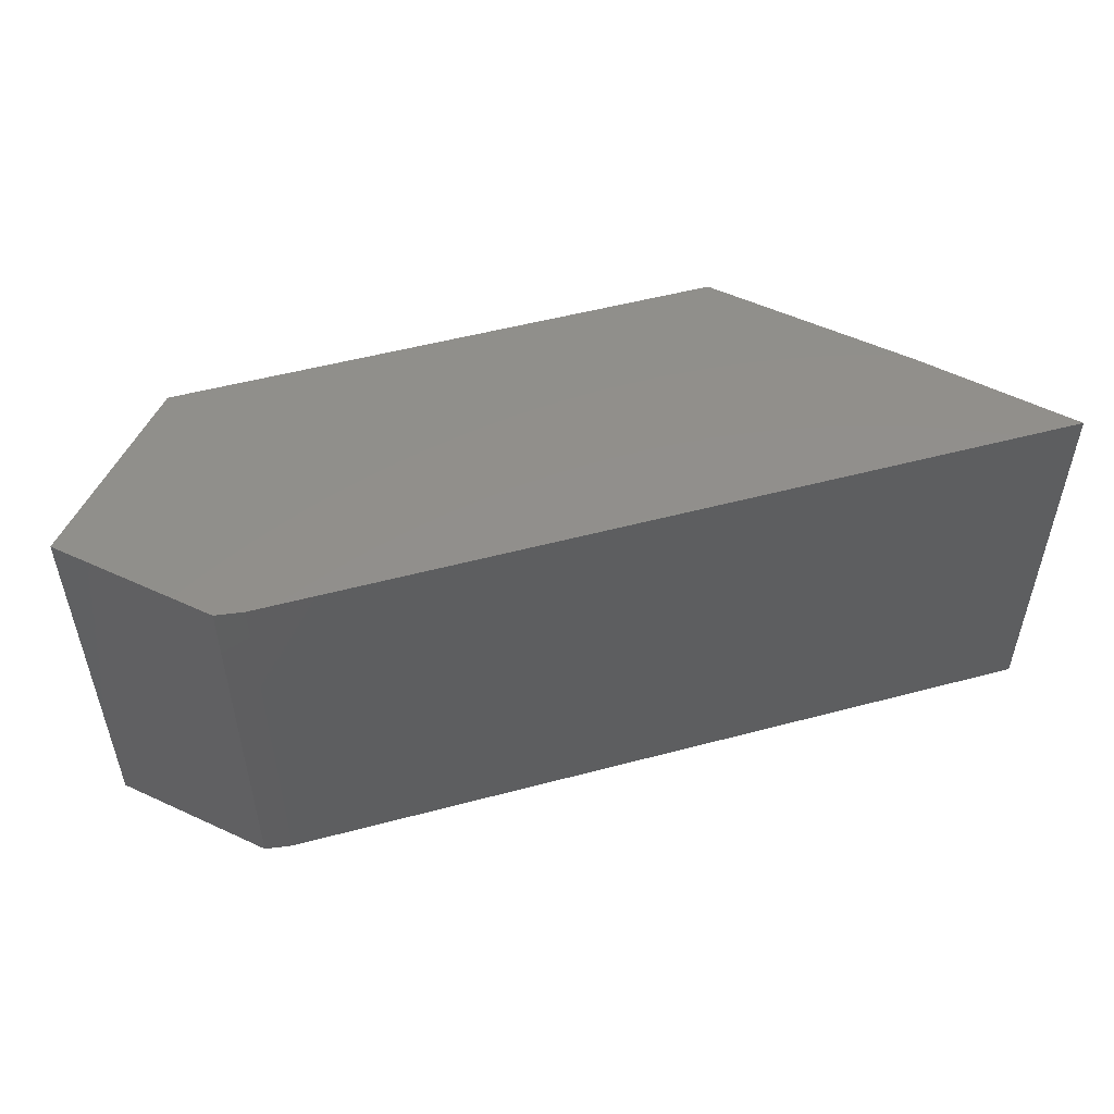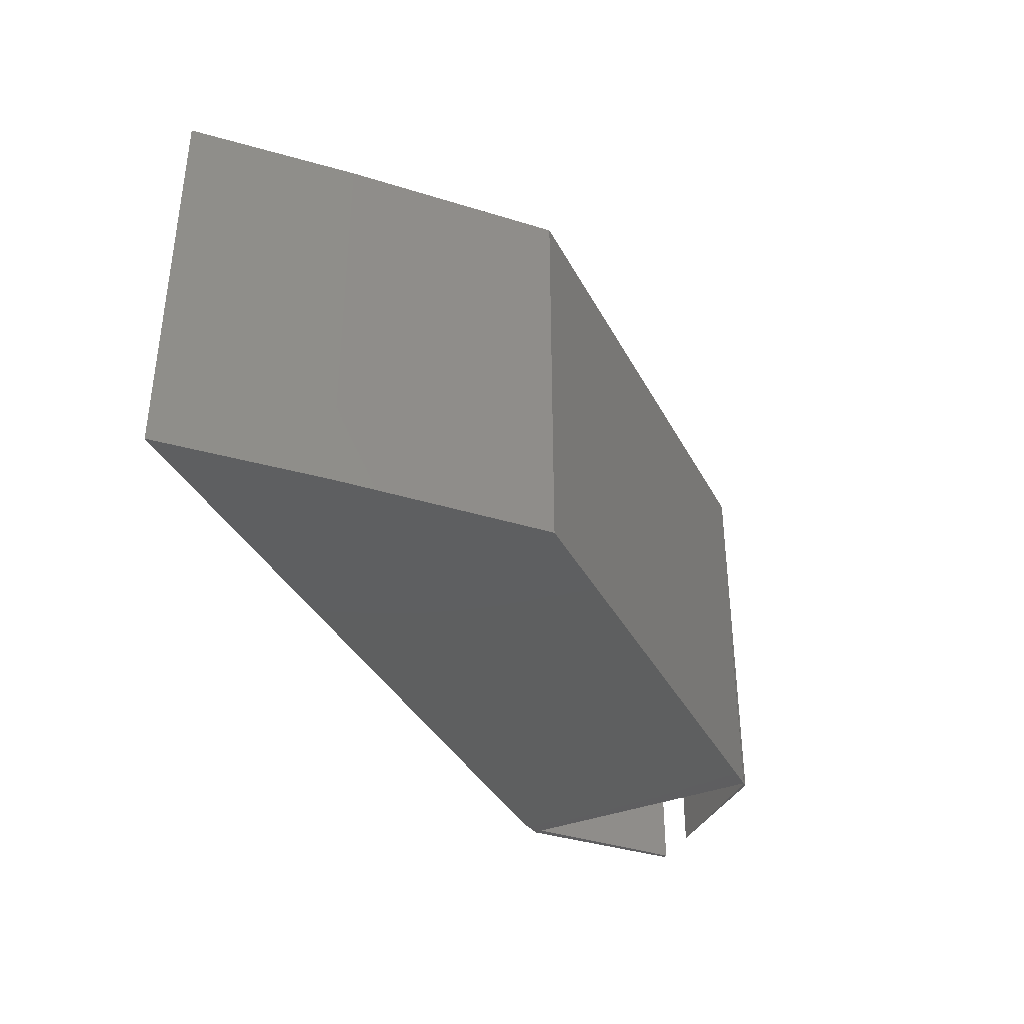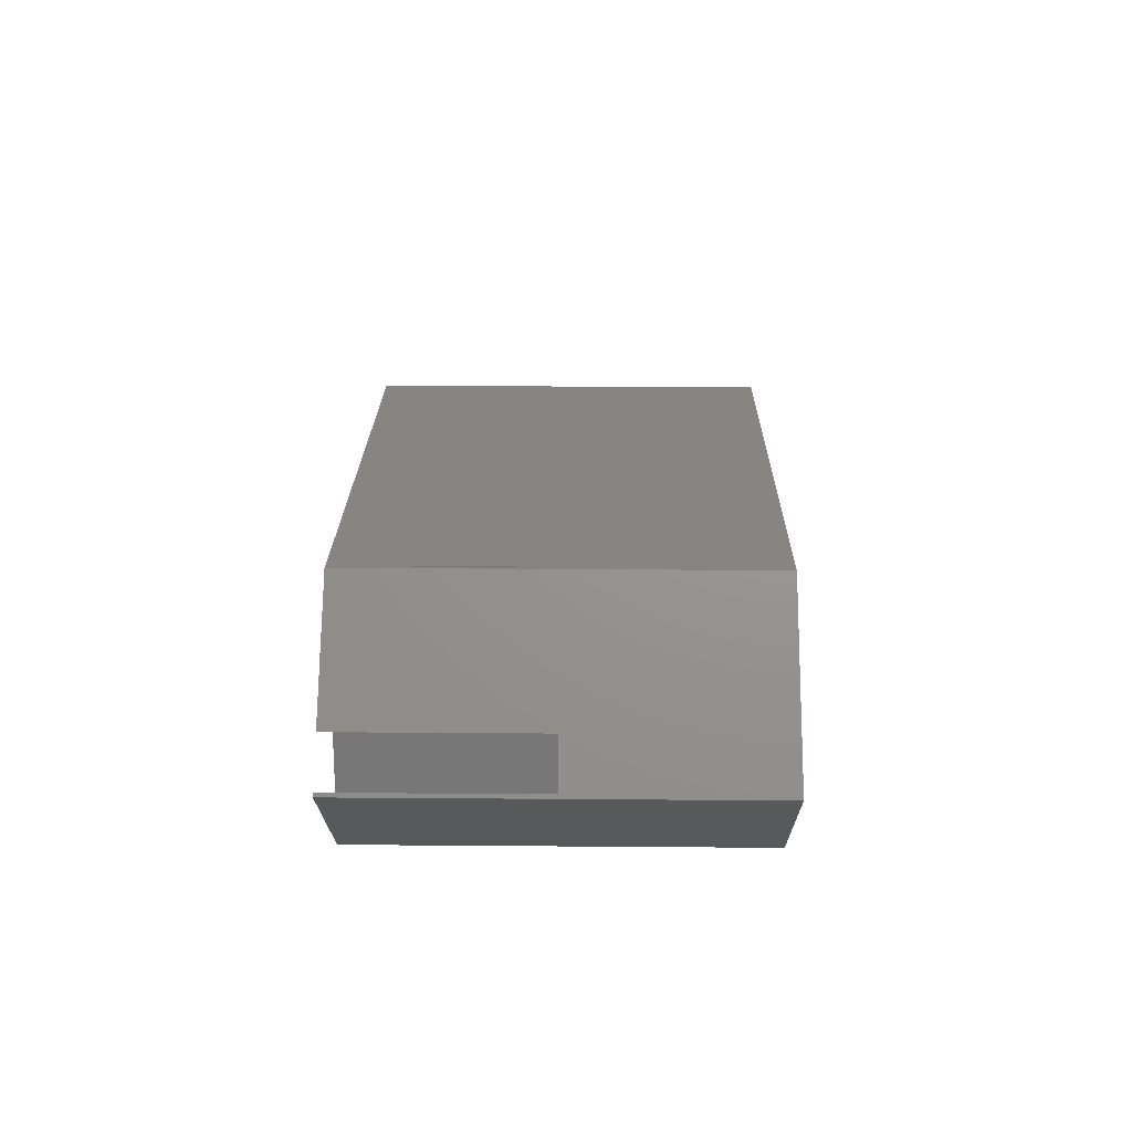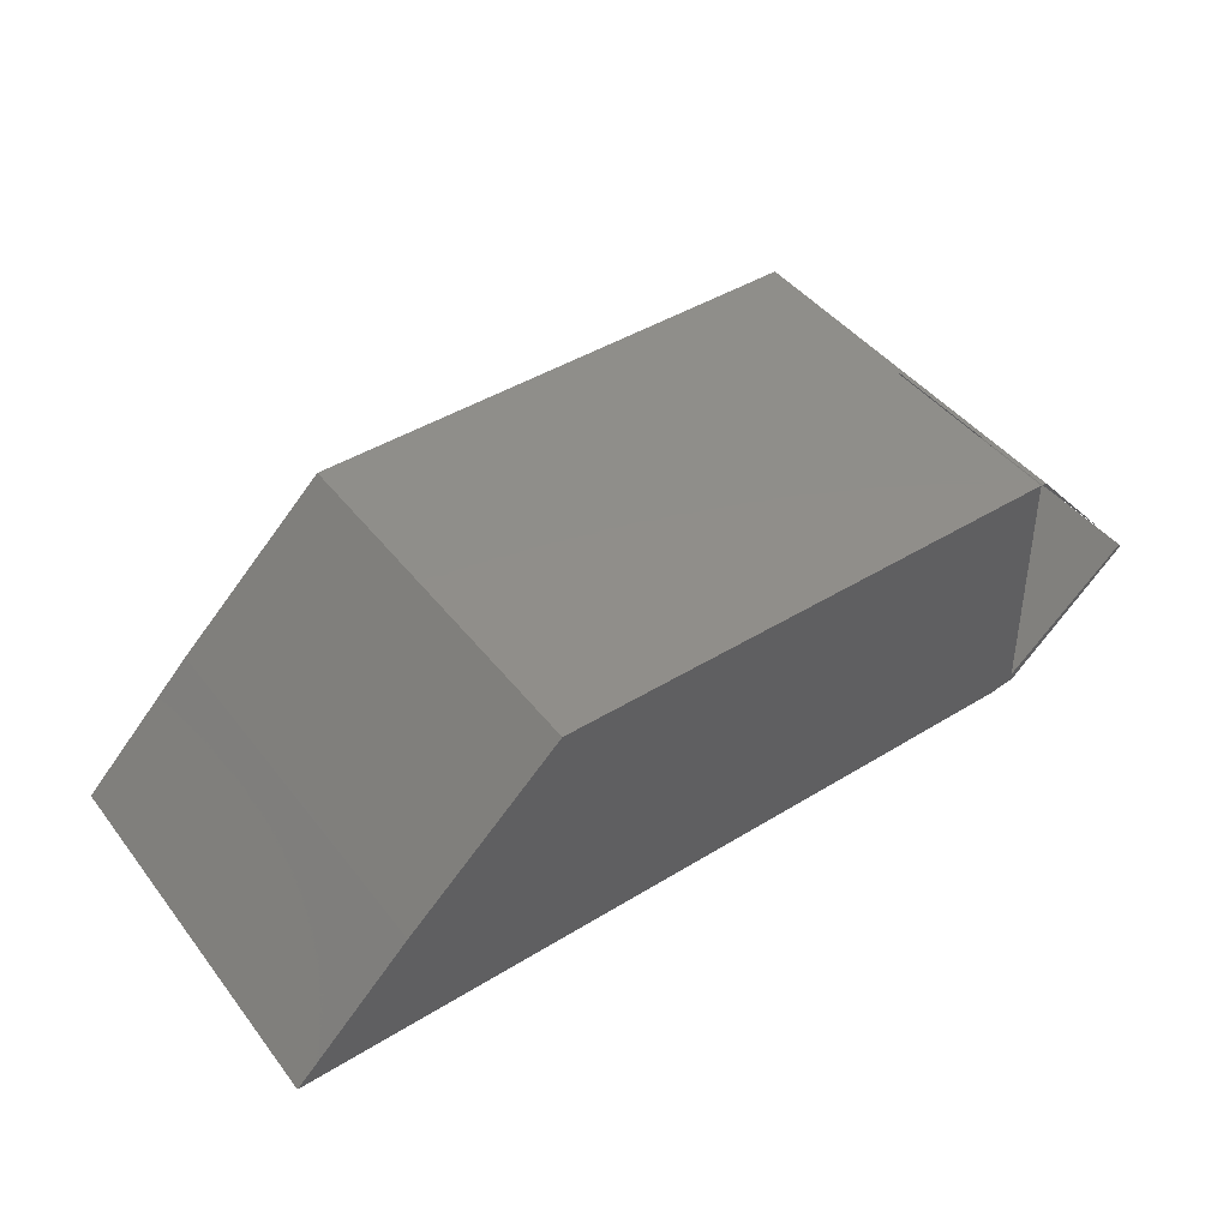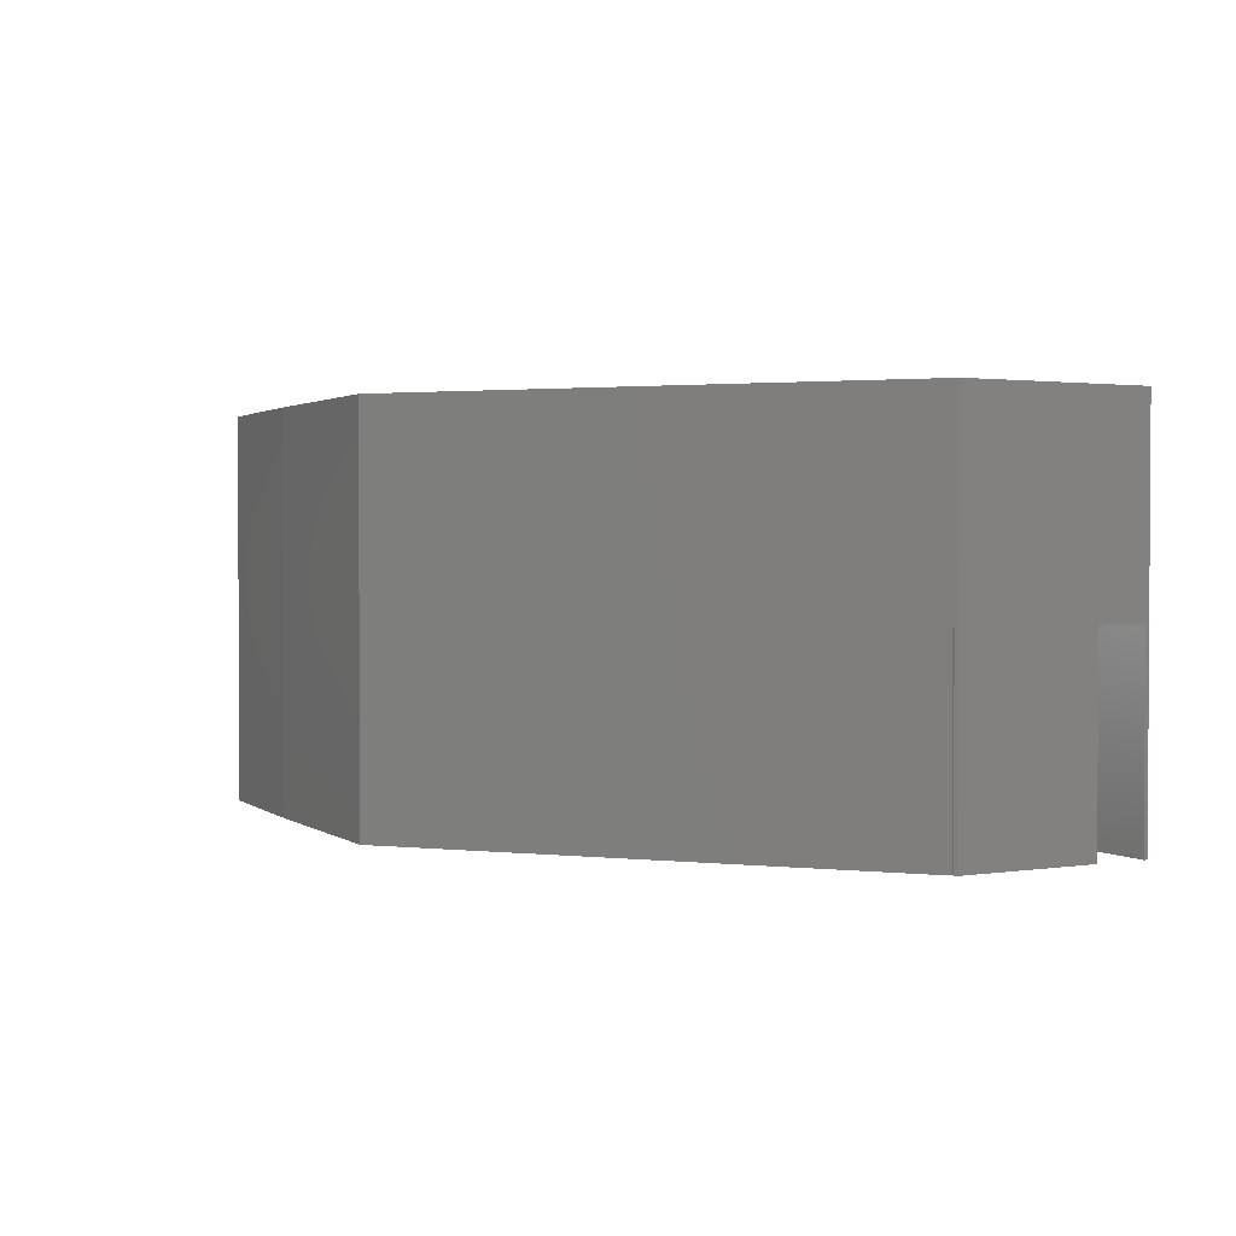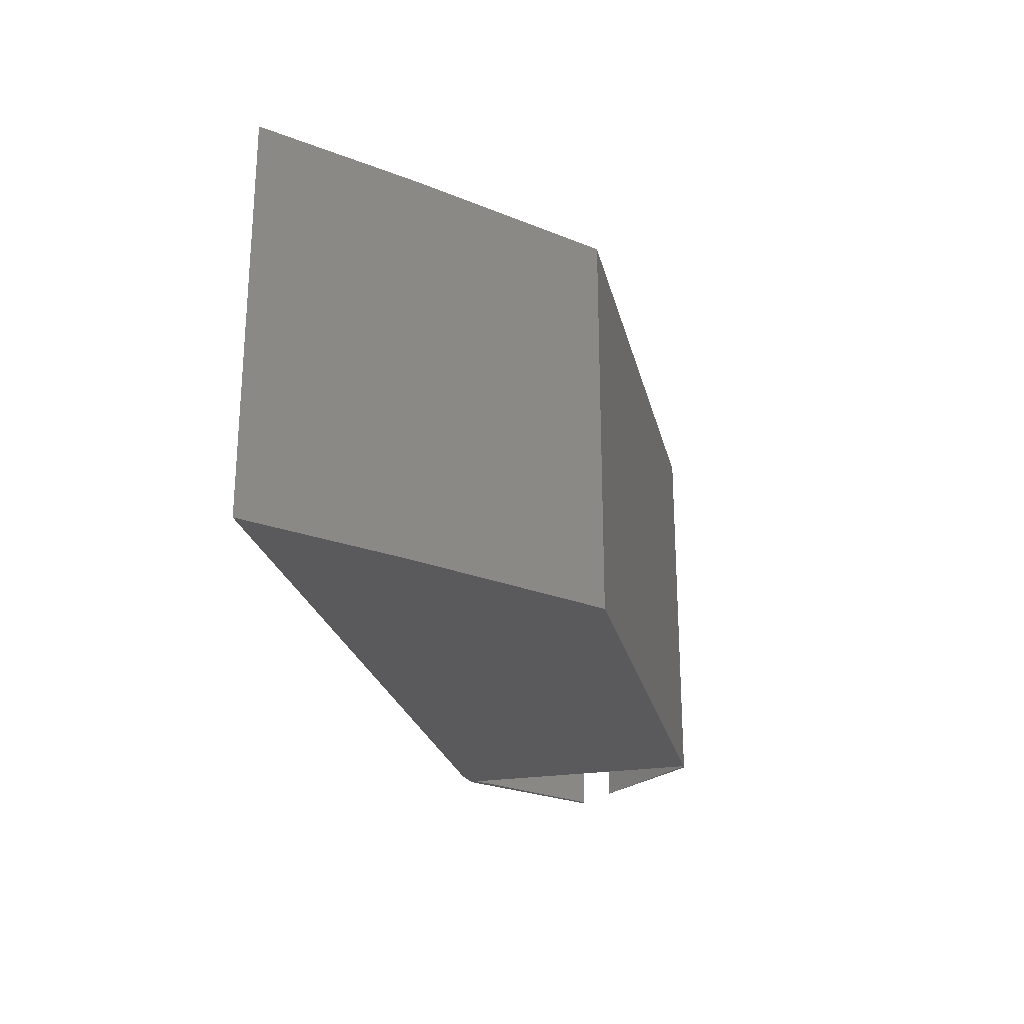
<metadata>
{"format":"stl","ext":"stl","renderer":"f3d","projection":"perspective","resolution":1024,"background":"white","views":[{"elev":51.8,"azim":163.9,"up":"+Y"},{"elev":-37.0,"azim":-65.0,"up":"+Y"},{"elev":21.8,"azim":90.8,"up":"+Z"},{"elev":45.1,"azim":-35.4,"up":"+Z"},{"elev":1.8,"azim":20.7,"up":"+Y"},{"elev":-24.3,"azim":-77.2,"up":"+Y"}]}
</metadata>
<code>
# stl→obj: 26 verts, 48 faces
v 0.3282 -0.2656 0.1934
v 0.3282 -0.5312 0.1934
v 0.339 -0.2656 -0.1484
v 0.339 -0.5312 -0.1484
v 0.5043 -0.5312 -0.001105
v 0.5043 -0.2656 -0.001105
v 0.4601 -0.5312 0.04984
v 0.3298 -0.5312 0.1934
v 0.4601 -0.2656 0.04984
v 0.3298 -0.2656 0.1934
v 0.5078 -0.5312 -0.005181
v 0.3357 -0.5312 0.1934
v 0.3357 1.404e-16 0.1934
v 0.5078 1.485e-16 -0.005181
v -0.3793 -0.5312 0.1934
v -0.3793 6.1e-17 0.1934
v 0.3414 -0.5312 -0.1588
v -0.3793 -0.5312 -0.1641
v 0.3044 -0.5312 -0.1641
v -0.75 -0.5312 -0.1641
v -0.5911 -0.5312 -0.005181
v 0.3414 1.215e-16 -0.1588
v 0.3044 1.171e-16 -0.1641
v -0.3793 4.116e-17 -0.1641
v -0.75 0 -0.1641
v -0.5911 2.646e-17 -0.005181
f 1 2 3
f 3 2 4
f 4 5 3
f 3 5 6
f 7 8 9
f 9 8 10
f 3 6 9
f 3 9 10
f 3 10 1
f 11 6 5
f 12 7 13
f 13 7 9
f 13 9 14
f 14 9 6
f 14 6 11
f 12 10 8
f 12 13 10
f 13 1 10
f 15 2 16
f 16 2 1
f 16 1 13
f 11 4 17
f 11 5 4
f 17 18 19
f 20 18 17
f 20 17 4
f 20 4 21
f 21 4 15
f 15 4 2
f 7 12 8
f 22 23 24
f 24 25 22
f 22 25 26
f 22 26 14
f 14 26 16
f 14 16 13
f 22 14 17
f 17 14 11
f 18 24 19
f 19 24 23
f 19 23 17
f 17 23 22
f 26 25 21
f 21 25 20
f 16 26 15
f 15 26 21
f 20 25 18
f 18 25 24

</code>
